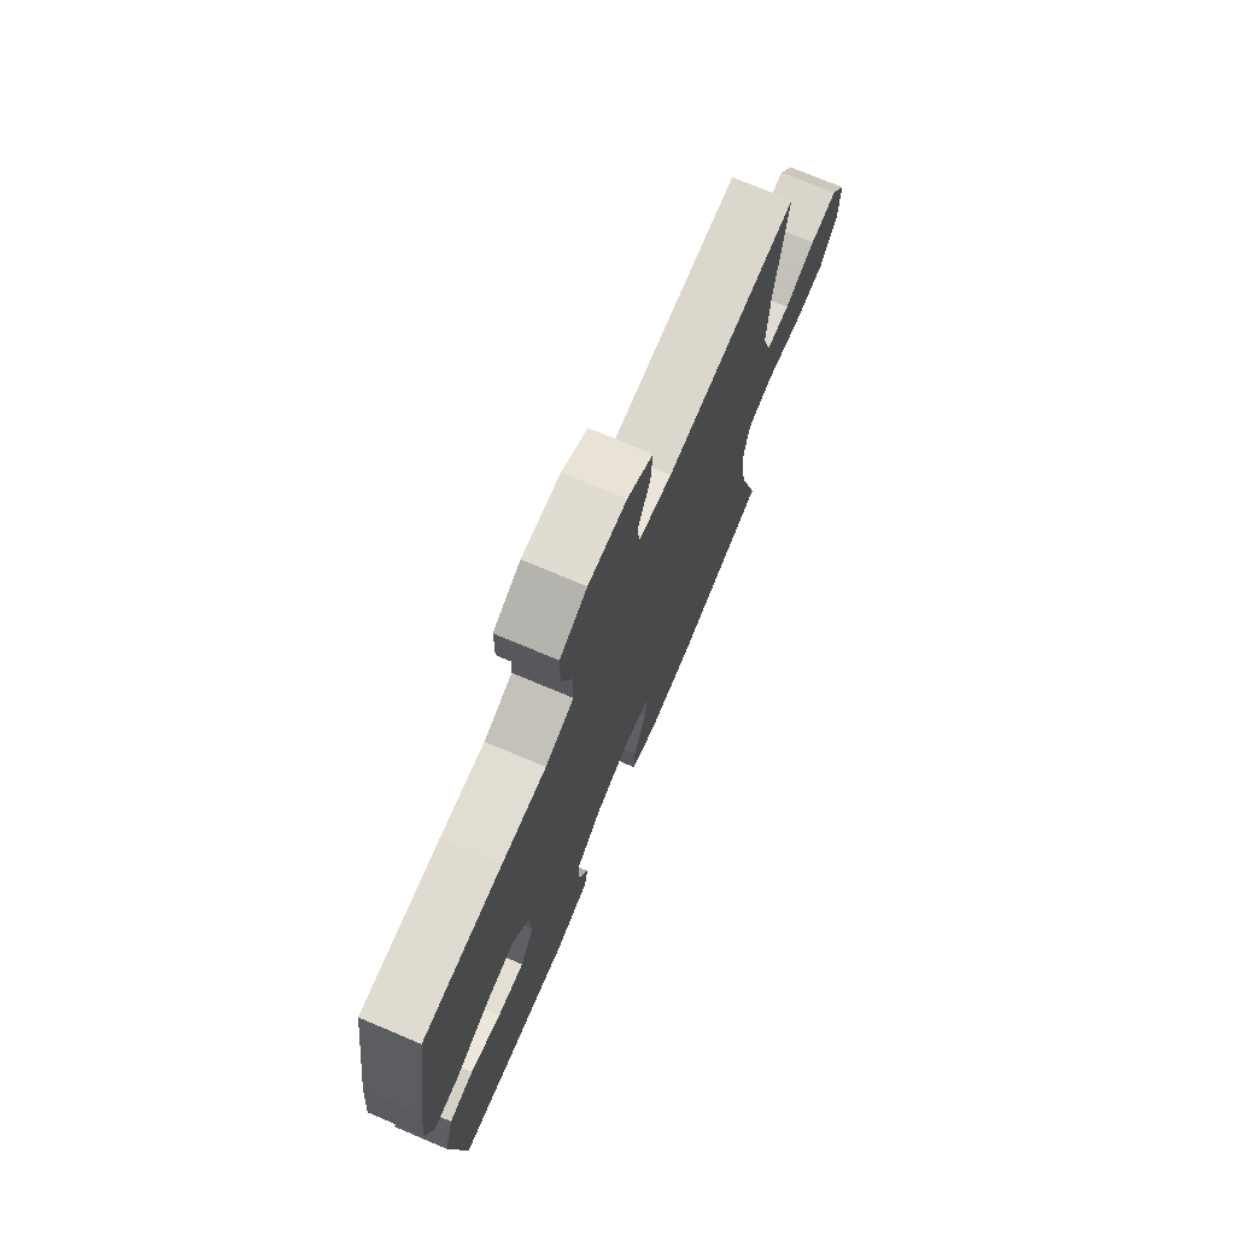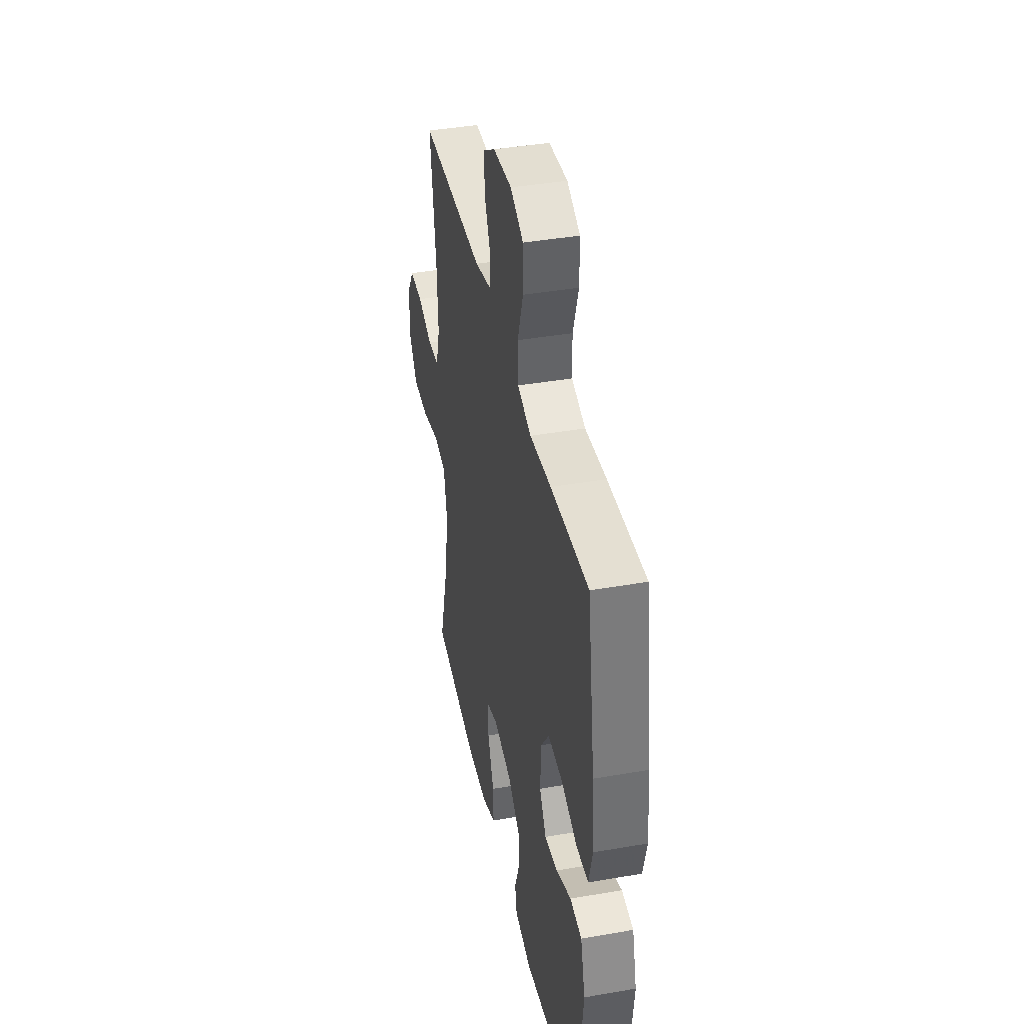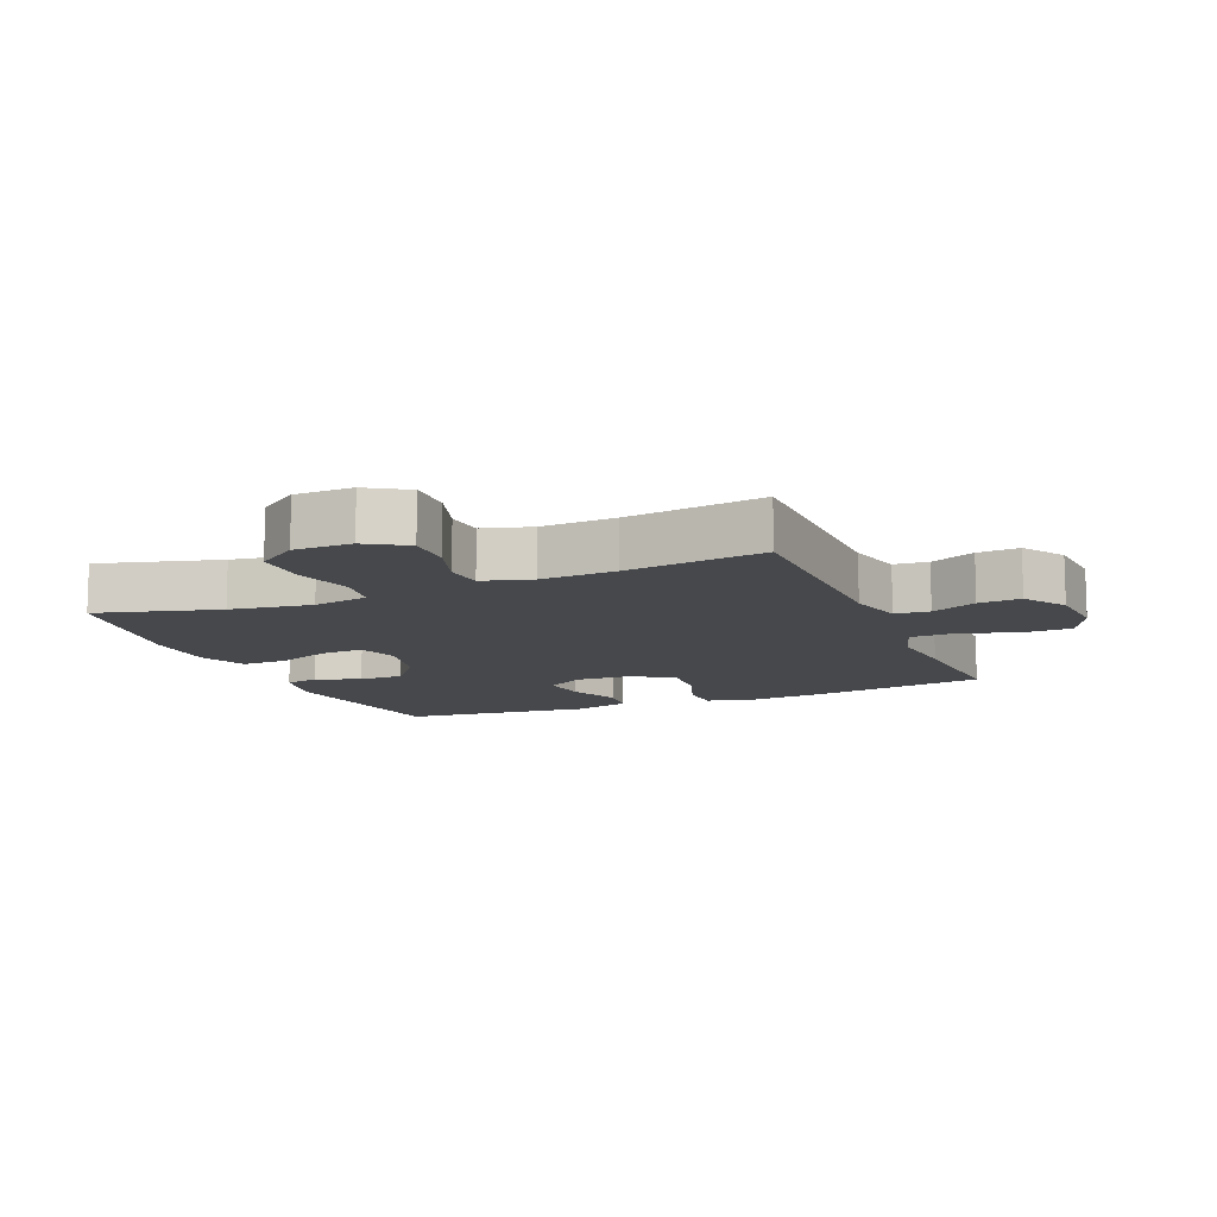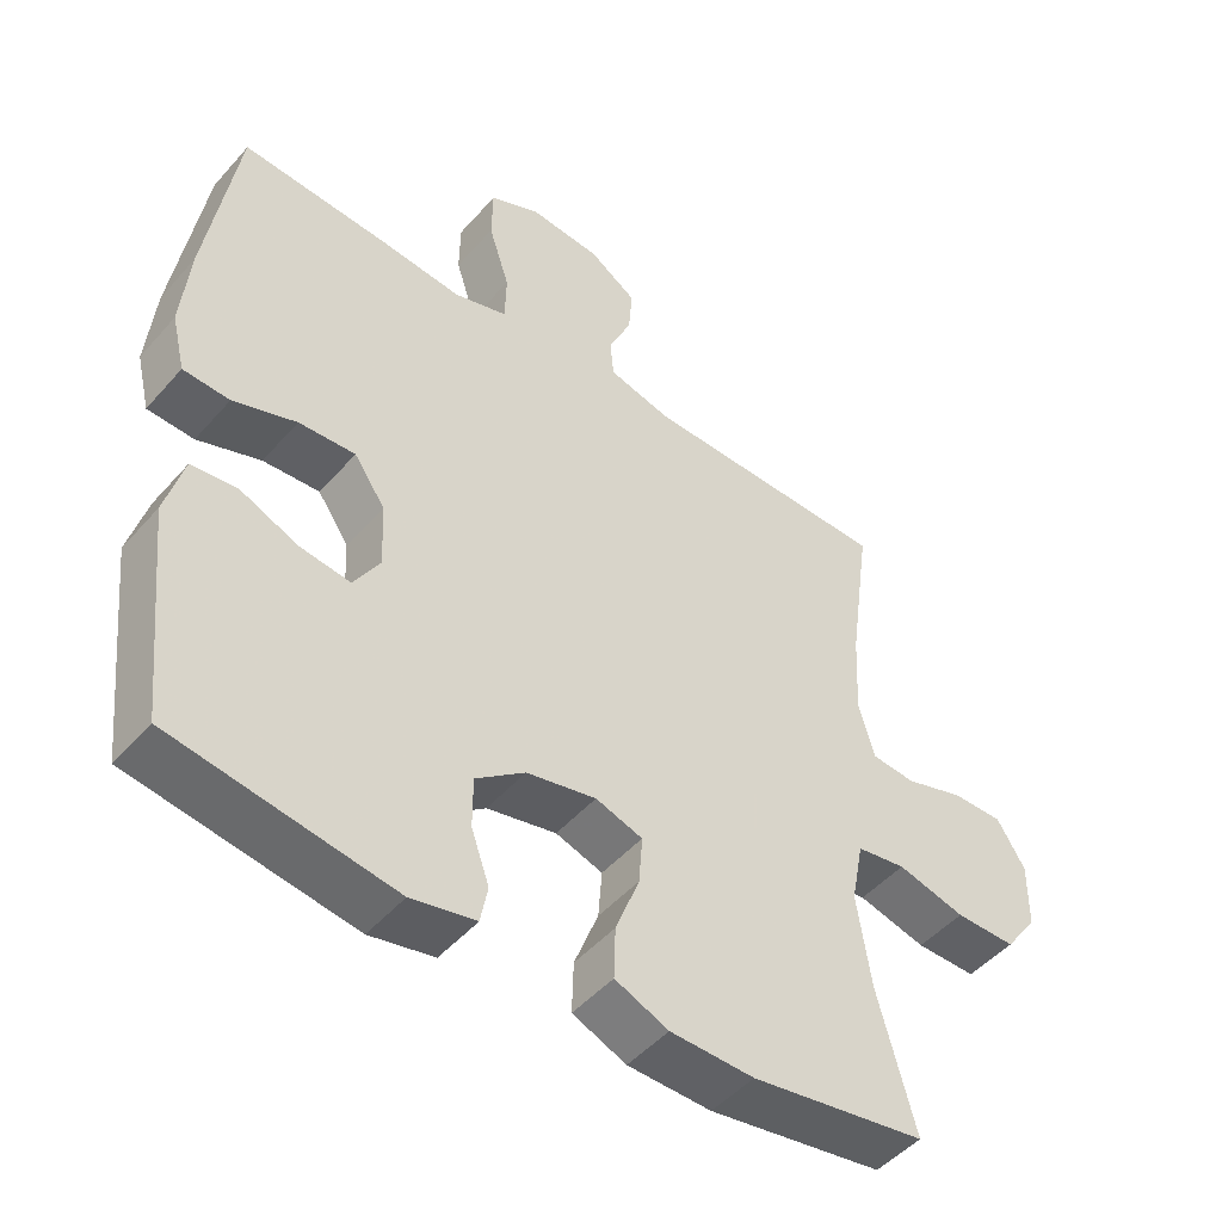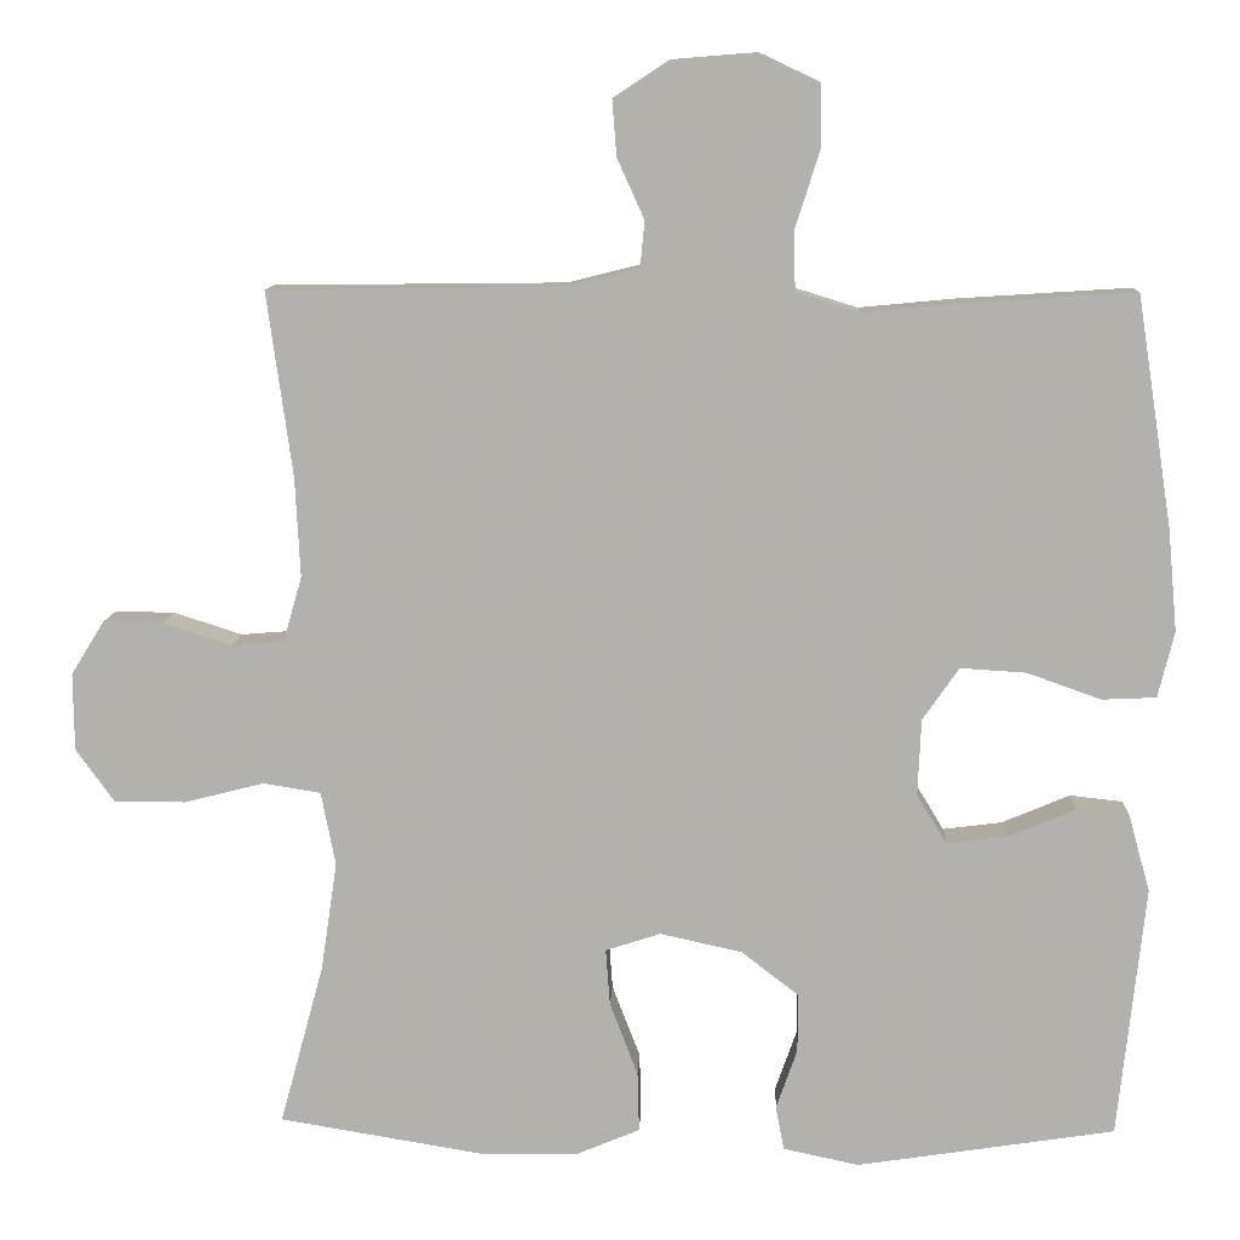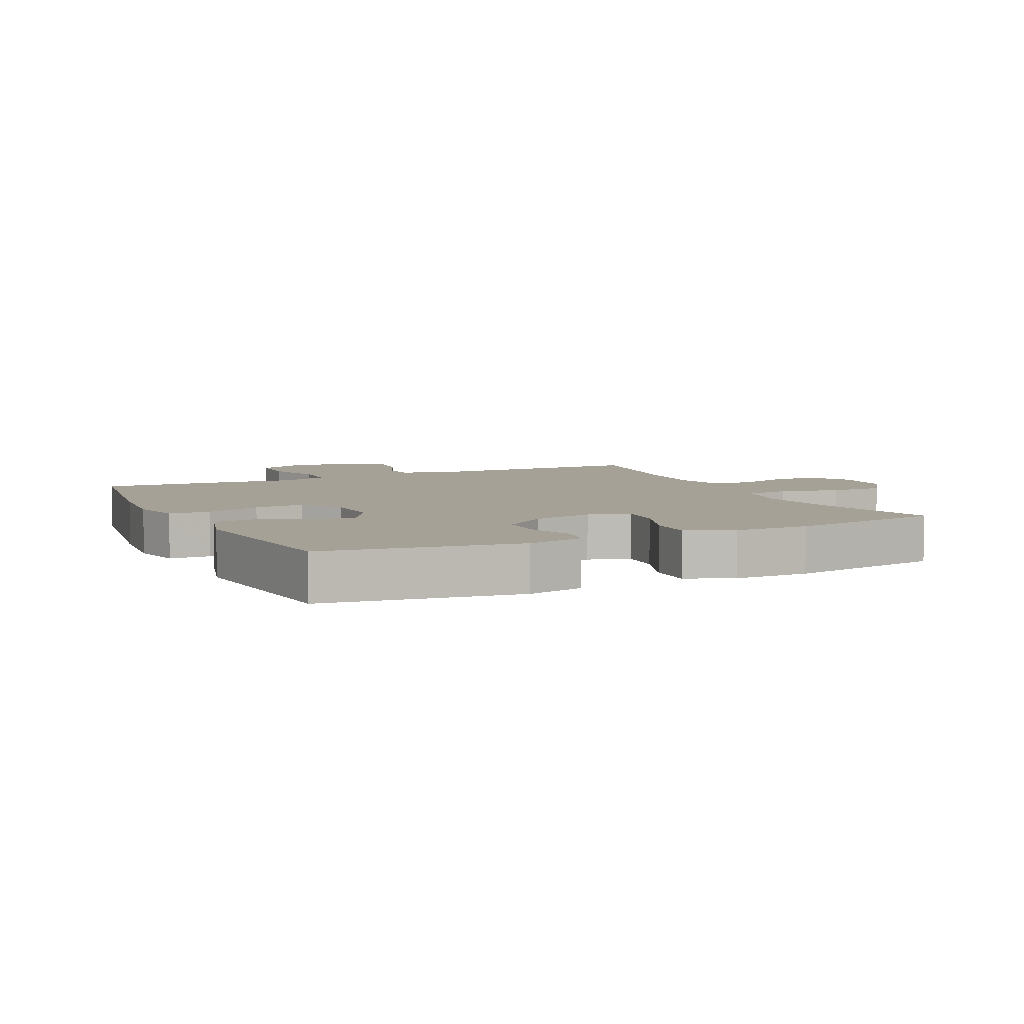
<metadata>
{"format":"obj","ext":"obj","renderer":"f3d","projection":"perspective","resolution":1024,"background":"white","views":[{"elev":73.9,"azim":112.8,"up":"+Z"},{"elev":40.9,"azim":78.0,"up":"+Z"},{"elev":-11.4,"azim":-67.4,"up":"+Y"},{"elev":-48.3,"azim":140.9,"up":"+Z"},{"elev":10.4,"azim":2.4,"up":"+Z"},{"elev":6.2,"azim":154.4,"up":"+Y"}]}
</metadata>
<code>
v 0.5 0.07 0.5
v 0.542 0.07 0.229
v 0.553 0.07 0.108
v 0.534 0.07 0.03
v 0.47 0.07 0.027
v 0.383 0.07 0.058
v 0.305 0.07 0.063
v 0.262 0.07 0.001
v 0.258 0.07 -0.089
v 0.294 0.07 -0.148
v 0.364 0.07 -0.139
v 0.444 0.07 -0.105
v 0.507 0.07 -0.112
v 0.532 0.07 -0.203
v 0.5 0.07 -0.5
v 0.195 0.07 -0.547
v 0.106 0.07 -0.528
v 0.096 0.07 -0.476
v 0.121 0.07 -0.405
v 0.121 0.07 -0.335
v 0.053 0.07 -0.283
v -0.043 0.07 -0.262
v -0.108 0.07 -0.283
v -0.103 0.07 -0.35
v -0.07 0.07 -0.436
v -0.068 0.07 -0.507
v -0.142 0.07 -0.538
v -0.258 0.07 -0.54
v -0.5 0.07 -0.5
v -0.448 0.07 -0.309
v -0.429 0.07 -0.181
v -0.446 0.07 -0.094
v -0.514 0.07 -0.083
v -0.608 0.07 -0.107
v -0.692 0.07 -0.107
v -0.737 0.07 -0.044
v -0.738 0.07 0.047
v -0.699 0.07 0.11
v -0.628 0.07 0.109
v -0.547 0.07 0.083
v -0.486 0.07 0.088
v -0.464 0.07 0.165
v -0.47 0.07 0.283
v -0.5 0.07 0.5
v -0.155 0.07 0.504
v -0.068 0.07 0.526
v -0.063 0.07 0.58
v -0.095 0.07 0.651
v -0.1 0.07 0.717
v -0.034 0.07 0.76
v 0.065 0.07 0.768
v 0.135 0.07 0.735
v 0.136 0.07 0.659
v 0.107 0.07 0.569
v 0.109 0.07 0.499
v 0.183 0.07 0.476
v 0.297 0.07 0.487
v 0.5 0 0.5
v 0.542 0 0.229
v 0.553 0 0.108
v 0.534 0 0.03
v 0.47 0 0.027
v 0.383 0 0.058
v 0.305 0 0.063
v 0.262 0 0.001
v 0.258 0 -0.089
v 0.294 0 -0.148
v 0.364 0 -0.139
v 0.444 0 -0.105
v 0.507 0 -0.112
v 0.532 0 -0.203
v 0.5 0 -0.5
v 0.195 0 -0.547
v 0.106 0 -0.528
v 0.096 0 -0.476
v 0.121 0 -0.405
v 0.121 0 -0.335
v 0.053 0 -0.283
v -0.043 0 -0.262
v -0.108 0 -0.283
v -0.103 0 -0.35
v -0.07 0 -0.436
v -0.068 0 -0.507
v -0.142 0 -0.538
v -0.258 0 -0.54
v -0.5 0 -0.5
v -0.448 0 -0.309
v -0.429 0 -0.181
v -0.446 0 -0.094
v -0.514 0 -0.083
v -0.608 0 -0.107
v -0.692 0 -0.107
v -0.737 0 -0.044
v -0.738 0 0.047
v -0.699 0 0.11
v -0.628 0 0.109
v -0.547 0 0.083
v -0.486 0 0.088
v -0.464 0 0.165
v -0.47 0 0.283
v -0.5 0 0.5
v -0.155 0 0.504
v -0.068 0 0.526
v -0.063 0 0.58
v -0.095 0 0.651
v -0.1 0 0.717
v -0.034 0 0.76
v 0.065 0 0.768
v 0.135 0 0.735
v 0.136 0 0.659
v 0.107 0 0.569
v 0.109 0 0.499
v 0.183 0 0.476
v 0.297 0 0.487
f 4 5 6
f 3 4 6
f 2 3 6
f 1 2 6
f 57 1 6
f 56 57 6
f 55 56 6 7
f 52 53 54
f 51 52 54
f 50 51 54
f 49 50 54
f 48 49 54
f 47 48 54
f 46 47 54 55
f 55 7 8
f 46 55 8
f 45 46 8
f 45 8 9
f 44 45 9
f 43 44 9
f 38 39 40
f 37 38 40
f 36 37 40
f 35 36 40
f 34 35 40
f 33 34 40
f 32 33 40 41
f 28 29 30
f 27 28 30
f 26 27 30
f 25 26 30
f 24 25 30
f 23 24 30 31
f 22 23 31 32
f 17 18 19
f 16 17 19
f 15 16 19
f 14 15 19
f 13 14 19
f 12 13 19
f 11 12 19
f 10 11 19 20
f 10 20 21
f 9 10 21
f 43 9 21
f 42 43 21
f 32 41 42
f 22 32 42
f 21 22 42
f 63 62 61
f 63 61 60
f 63 60 59
f 63 59 58
f 63 58 114
f 63 114 113
f 64 63 113 112
f 111 110 109
f 111 109 108
f 111 108 107
f 111 107 106
f 111 106 105
f 111 105 104
f 112 111 104 103
f 65 64 112
f 65 112 103
f 65 103 102
f 66 65 102
f 66 102 101
f 66 101 100
f 97 96 95
f 97 95 94
f 97 94 93
f 97 93 92
f 97 92 91
f 97 91 90
f 98 97 90 89
f 87 86 85
f 87 85 84
f 87 84 83
f 87 83 82
f 87 82 81
f 88 87 81 80
f 89 88 80 79
f 76 75 74
f 76 74 73
f 76 73 72
f 76 72 71
f 76 71 70
f 76 70 69
f 76 69 68
f 77 76 68 67
f 78 77 67
f 78 67 66
f 78 66 100
f 78 100 99
f 99 98 89
f 99 89 79
f 99 79 78
f 1 58 59 2
f 2 59 60 3
f 3 60 61 4
f 4 61 62 5
f 5 62 63 6
f 6 63 64 7
f 7 64 65 8
f 8 65 66 9
f 9 66 67 10
f 10 67 68 11
f 11 68 69 12
f 12 69 70 13
f 13 70 71 14
f 14 71 72 15
f 15 72 73 16
f 16 73 74 17
f 17 74 75 18
f 18 75 76 19
f 19 76 77 20
f 20 77 78 21
f 21 78 79 22
f 22 79 80 23
f 23 80 81 24
f 24 81 82 25
f 25 82 83 26
f 26 83 84 27
f 27 84 85 28
f 28 85 86 29
f 29 86 87 30
f 30 87 88 31
f 31 88 89 32
f 32 89 90 33
f 33 90 91 34
f 34 91 92 35
f 35 92 93 36
f 36 93 94 37
f 37 94 95 38
f 38 95 96 39
f 39 96 97 40
f 40 97 98 41
f 41 98 99 42
f 42 99 100 43
f 43 100 101 44
f 44 101 102 45
f 45 102 103 46
f 46 103 104 47
f 47 104 105 48
f 48 105 106 49
f 49 106 107 50
f 50 107 108 51
f 51 108 109 52
f 52 109 110 53
f 53 110 111 54
f 54 111 112 55
f 55 112 113 56
f 56 113 114 57
f 57 114 58 1

</code>
